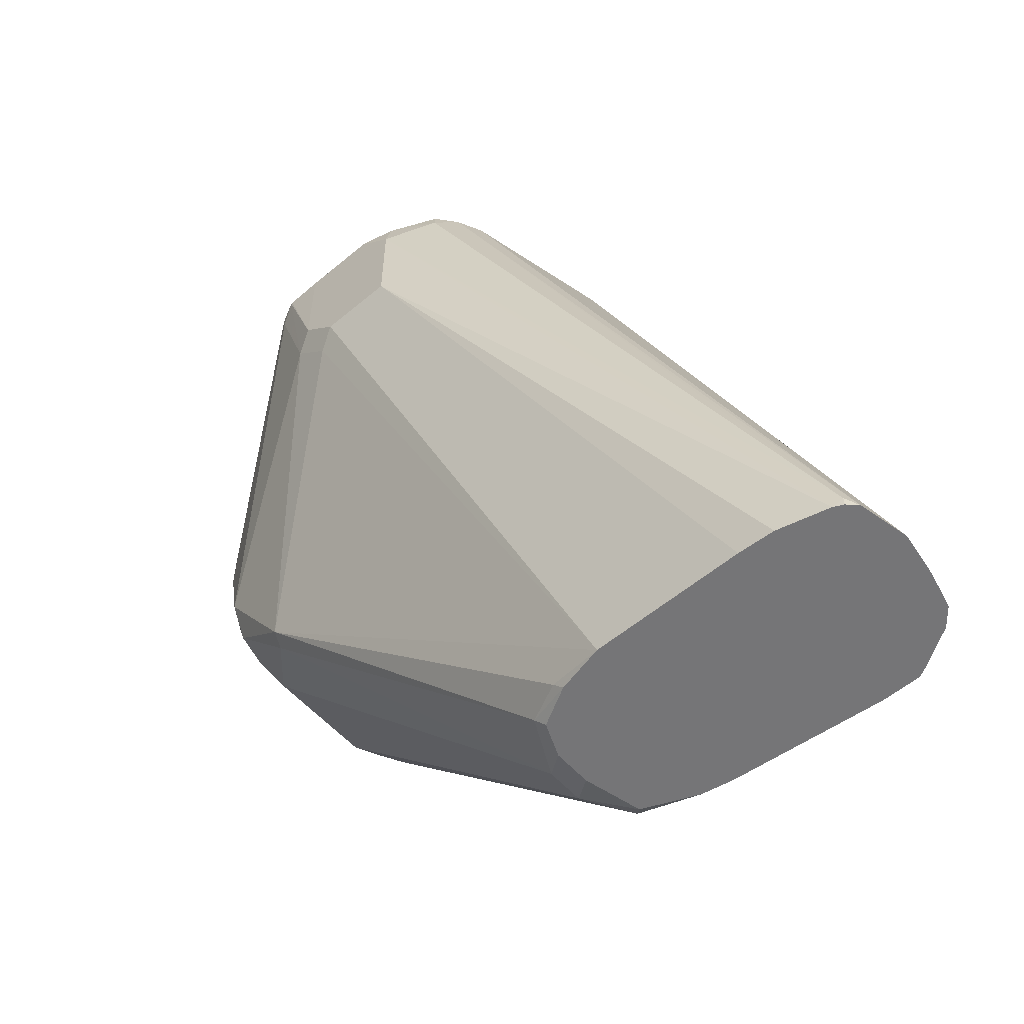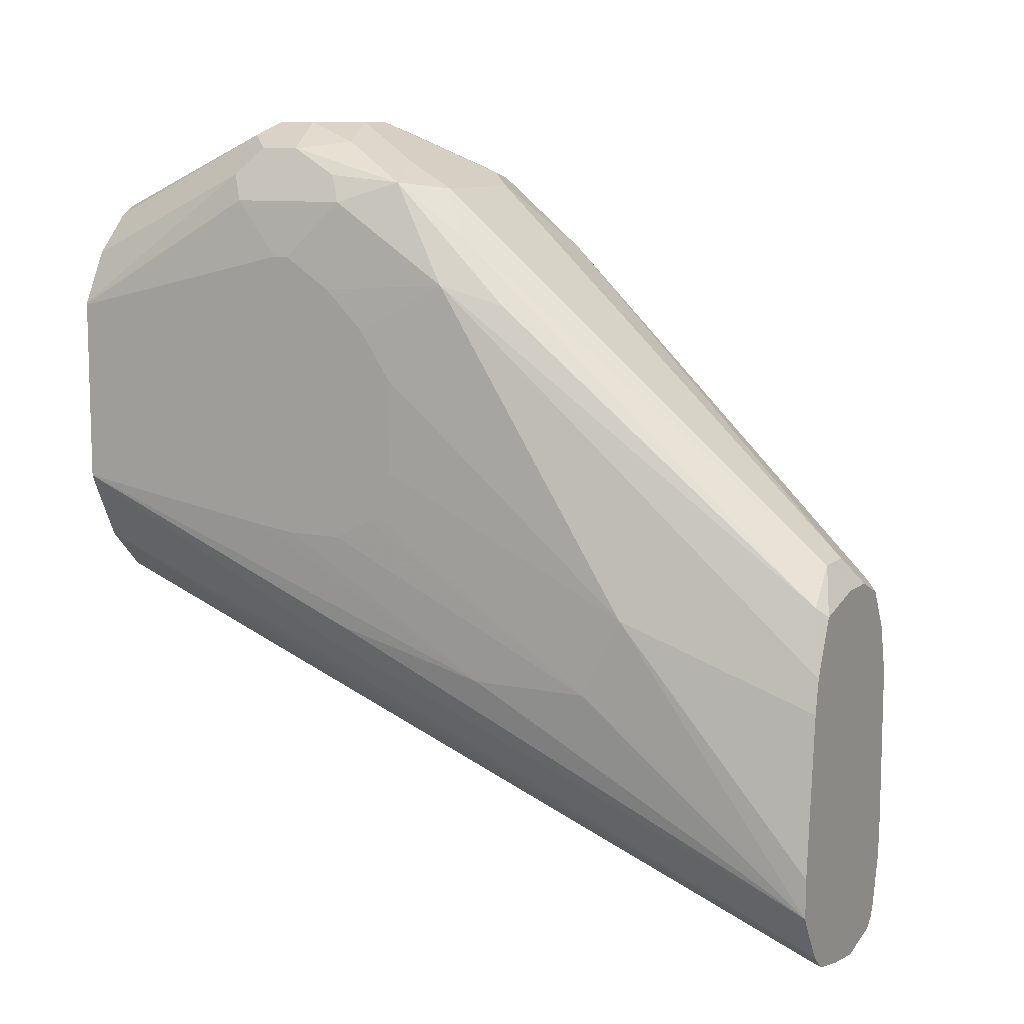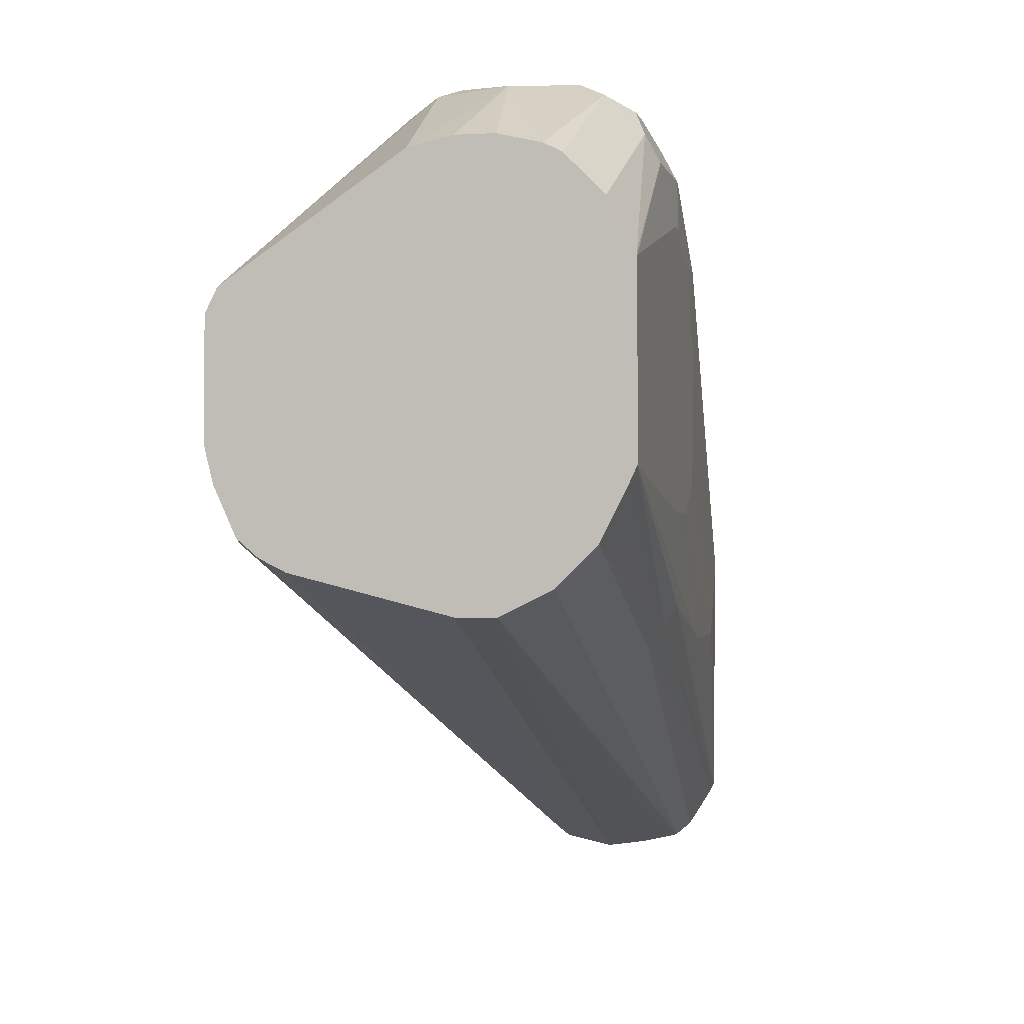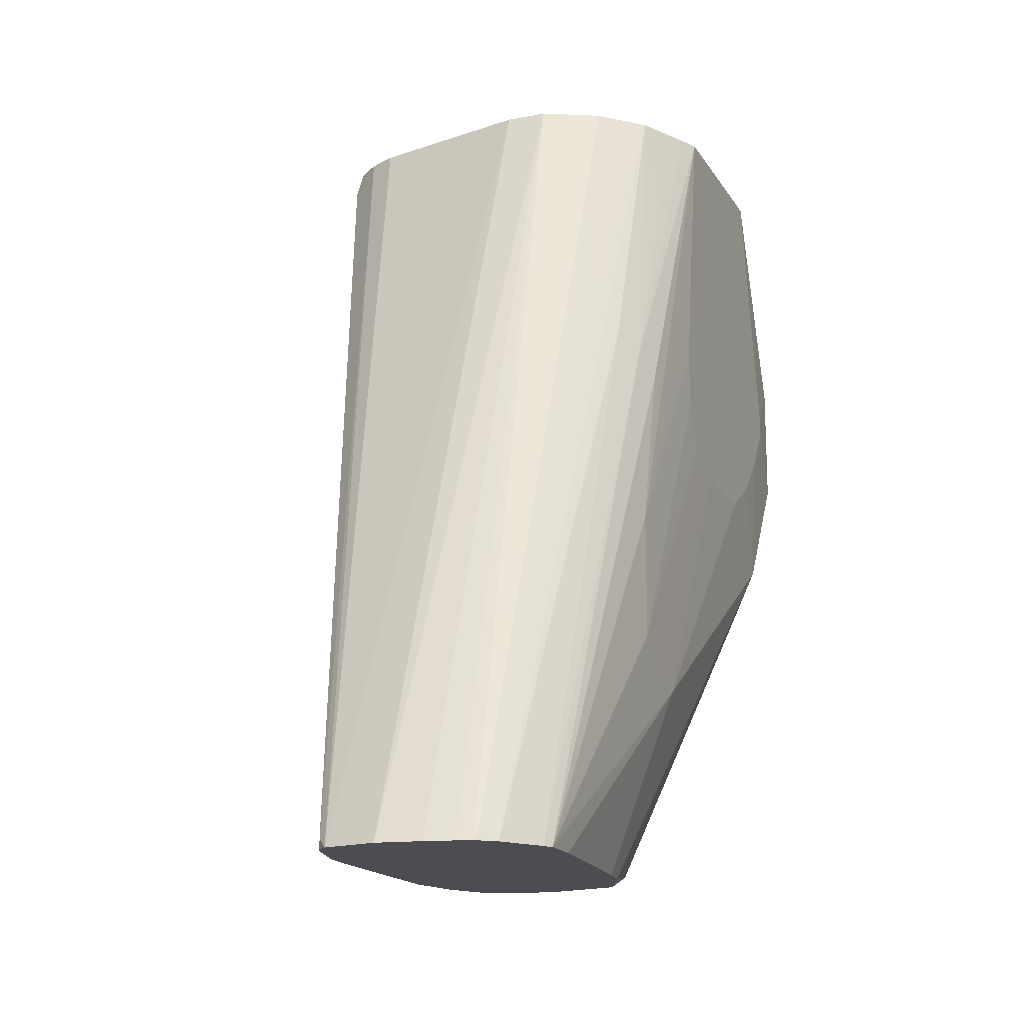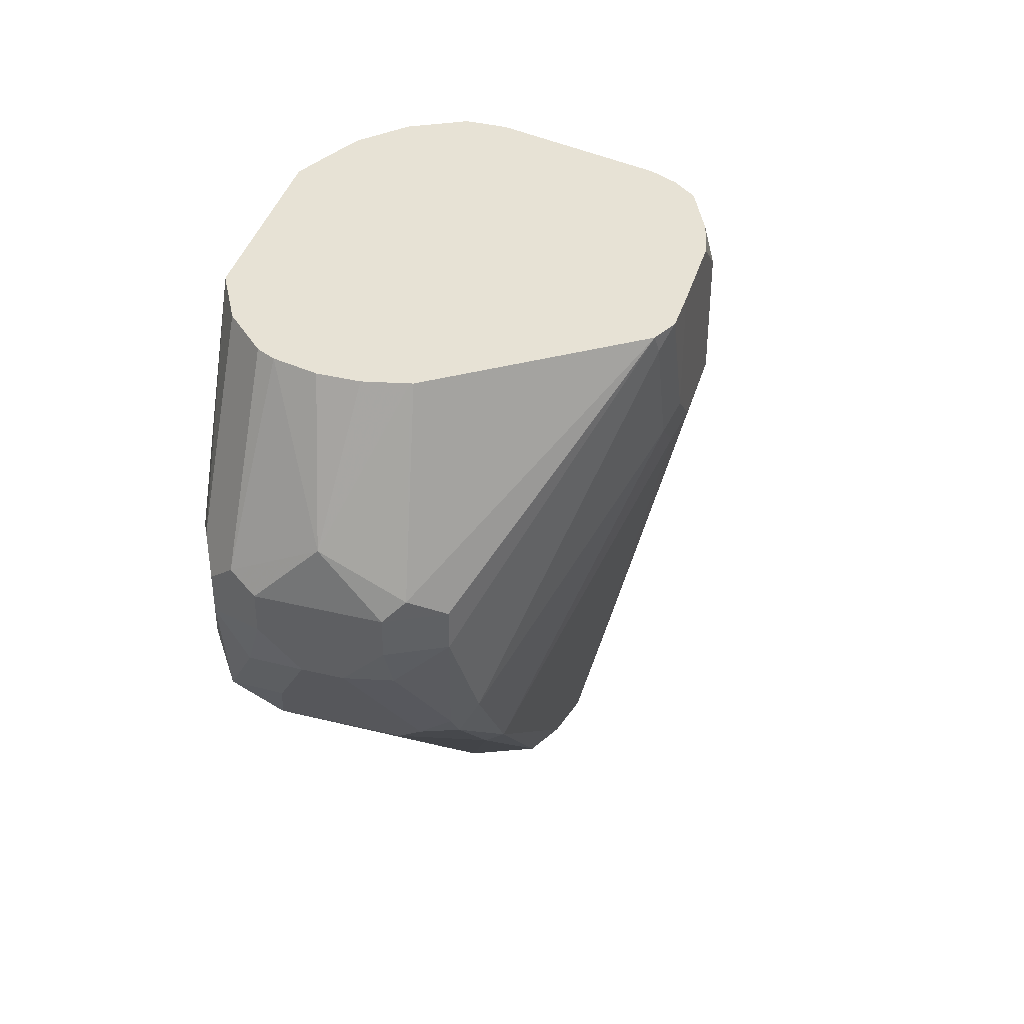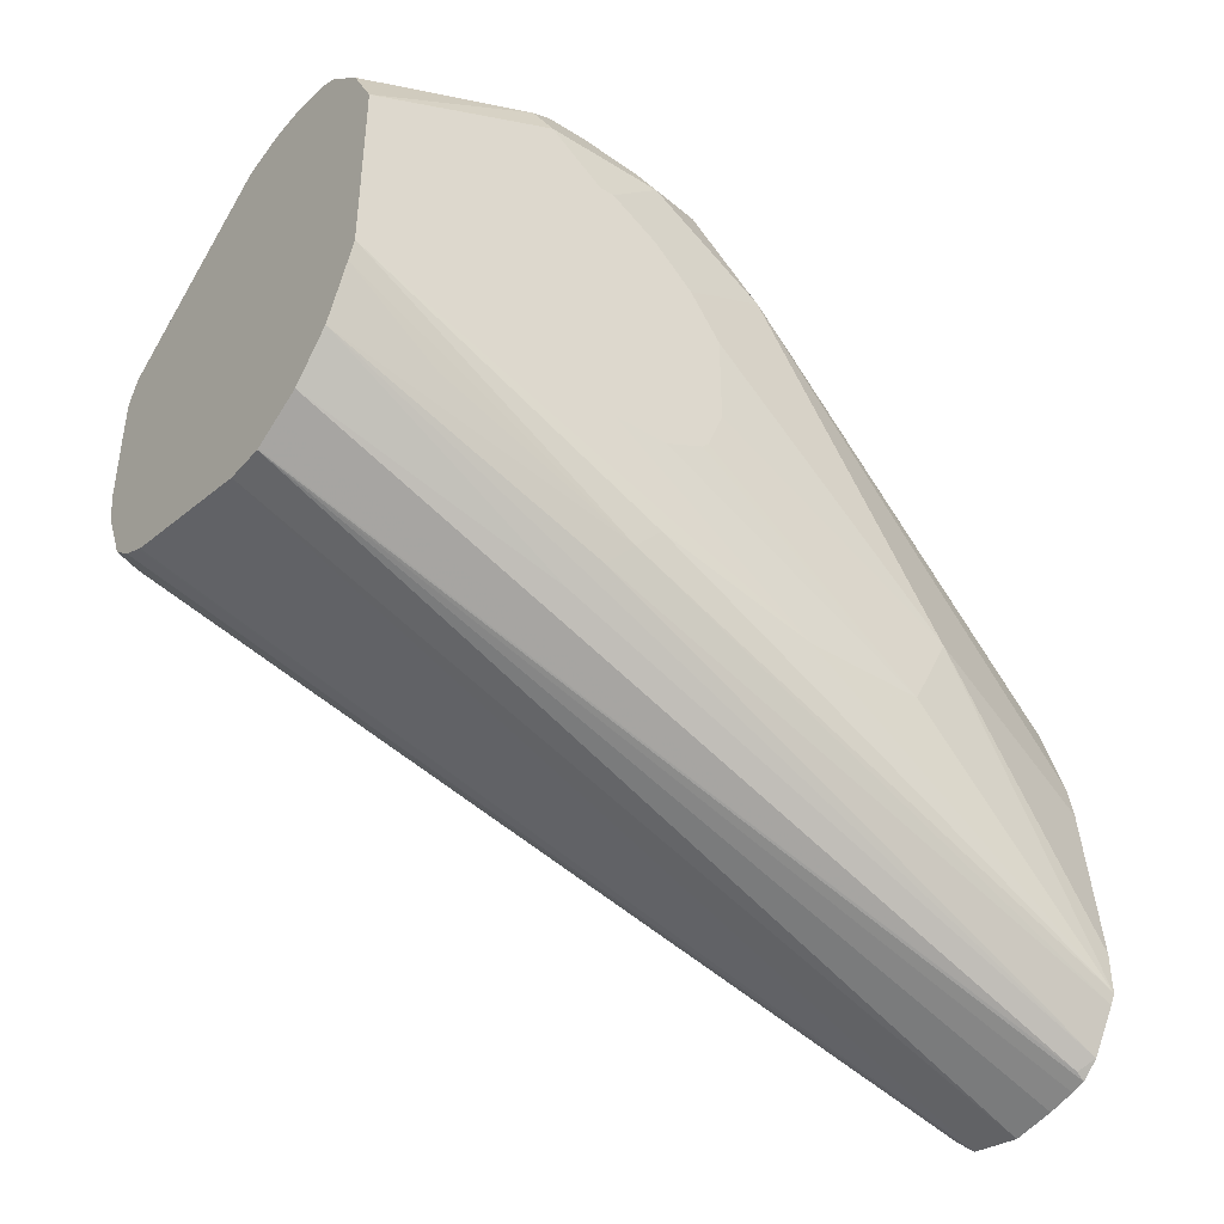
<metadata>
{"format":"obj","ext":"obj","renderer":"f3d","projection":"perspective","resolution":1024,"background":"white","views":[{"elev":-56.6,"azim":131.1,"up":"+Y"},{"elev":9.9,"azim":-61.7,"up":"+Z"},{"elev":-0.5,"azim":-167.8,"up":"+Z"},{"elev":-16.4,"azim":-158.6,"up":"+Y"},{"elev":40.3,"azim":16.4,"up":"+Y"},{"elev":-41.4,"azim":-127.0,"up":"+Z"}]}
</metadata>
<code>
v 0.1392 -0.3191 -0.2784
v 0.1193 -0.3191 -0.2784
v 0.2187 -0.3191 -0.2585
v 0.1641 -0.7307 -0.4324
v 0.1382 -0.7307 -0.438
v 0.1187 -0.3191 -0.2781
v 0.1168 -0.7307 -0.4349
v 0.1029 -0.7307 -0.4319
v 0.09569 -0.7307 -0.43
v 0.09446 -0.7258 -0.4275
v 0.2206 -0.3191 -0.2575
v 0.169 -0.7258 -0.4275
v 0.169 -0.7307 -0.4275
v 0.232 -0.3191 -0.2518
v 0.1054 -0.3191 -0.2714
v 0.08711 -0.7307 -0.4226
v 0.08453 -0.4474 -0.3082
v 0.09281 -0.3191 -0.2651
v 0.1715 -0.7307 -0.4226
v 0.2452 -0.3314 -0.2452
v 0.2585 -0.3381 -0.2188
v 0.2428 -0.3191 -0.2428
v 0.07452 -0.7307 -0.4024
v 0.07209 -0.4574 -0.2983
v 0.07293 -0.3191 -0.2452
v 0.178 -0.7307 -0.3967
v 0.2585 -0.3977 -0.2188
v 0.254 -0.3191 -0.2178
v 0.2552 -0.3215 -0.2155
v 0.2576 -0.3191 -0.2036
v 0.2585 -0.3191 -0.1989
v 0.07213 -0.7307 -0.3977
v 0.06464 -0.4673 -0.2883
v 0.06464 -0.3679 -0.2486
v 0.05966 -0.3191 -0.2188
v 0.1789 -0.7307 -0.3778
v 0.2585 -0.3977 -0.179
v 0.2585 -0.3191 -0.1591
v 0.07213 -0.7307 -0.3778
v 0.05966 -0.6363 -0.2585
v 0.05966 -0.6164 -0.2983
v 0.05966 -0.5568 -0.2983
v 0.05966 -0.4773 -0.2784
v 0.05558 -0.3191 -0.21
v 0.1789 -0.7307 -0.2983
v 0.2585 -0.3778 -0.1591
v 0.2535 -0.4077 -0.169
v 0.2581 -0.3191 -0.1392
v 0.07954 -0.7307 -0.2983
v 0.08252 -0.7307 -0.2813
v 0.05966 -0.5369 -0.09945
v 0.05558 -0.5089 -0.1474
v 0.05558 -0.5089 -0.1948
v 0.05558 -0.5007 -0.2167
v 0.05558 -0.4971 -0.2202
v 0.05558 -0.4773 -0.2304
v 0.05558 -0.4498 -0.2304
v 0.05558 -0.4285 -0.2277
v 0.05558 -0.3191 -0.1168
v 0.174 -0.7258 -0.2684
v 0.1728 -0.7307 -0.2733
v 0.1939 -0.5468 -0.08951
v 0.258 -0.3191 -0.1383
v 0.2535 -0.3878 -0.1491
v 0.0944 -0.7307 -0.2534
v 0.08949 -0.7258 -0.2486
v 0.06961 -0.5667 -0.1094
v 0.06961 -0.5071 -0.04972
v 0.05966 -0.4773 -0.05967
v 0.05558 -0.4732 -0.1035
v 0.05558 -0.4931 -0.1234
v 0.05558 -0.4416 -0.08775
v 0.05966 -0.4176 -0.05967
v 0.05588 -0.3191 -0.1155
v 0.164 -0.7258 -0.2486
v 0.1616 -0.7307 -0.2534
v 0.1939 -0.4872 -0.04972
v 0.1839 -0.5071 -0.04972
v 0.1856 -0.5501 -0.08619
v 0.252 -0.3191 -0.1263
v 0.2535 -0.3281 -0.1293
v 0.1244 -0.7307 -0.246
v 0.1127 -0.7225 -0.232
v 0.07624 -0.5402 -0.07625
v 0.09281 -0.5237 -0.05304
v 0.09943 -0.4971 -0.03978
v 0.08949 -0.4673 -0.02983
v 0.07293 -0.4441 -0.03315
v 0.06629 -0.4706 -0.04641
v 0.05558 -0.4492 -0.08775
v 0.06629 -0.411 -0.04641
v 0.06961 -0.3191 -0.08951
v 0.1326 -0.7225 -0.232
v 0.1442 -0.7307 -0.246
v 0.1922 -0.4773 -0.04641
v 0.1815 -0.4971 -0.04477
v 0.1657 -0.5104 -0.04641
v 0.1525 -0.5237 -0.05304
v 0.1618 -0.3191 -0.06511
v 0.169 -0.4077 -0.02488
v 0.1856 -0.4176 -0.03315
v 0.1856 -0.4375 -0.03315
v 0.1193 -0.4574 -0.01989
v 0.1027 -0.4541 -0.0232
v 0.09943 -0.4375 -0.01989
v 0.07293 -0.4242 -0.03315
v 0.08618 -0.411 -0.02652
v 0.07861 -0.3191 -0.0805
v 0.1616 -0.4574 -0.02488
v 0.1458 -0.4706 -0.02652
v 0.1604 -0.3191 -0.06474
v 0.1293 -0.3878 -0.02488
v 0.1591 -0.4176 -0.01989
v 0.1723 -0.4176 -0.02652
v 0.1723 -0.4375 -0.02652
v 0.1392 -0.4574 -0.01989
v 0.09943 -0.4176 -0.01989
v 0.09849 -0.3191 -0.06511
v 0.08949 -0.3191 -0.06962
v 0.1591 -0.4375 -0.01989
v 0.1397 -0.3191 -0.06016
v 0.1198 -0.3191 -0.06016
f 113 115 114
f 68 85 86
f 68 84 85
f 66 68 67
f 65 83 66
f 66 83 84
f 65 82 83
f 64 81 77
f 68 86 103
f 63 80 81
f 66 84 68
f 63 81 64
f 75 94 76
f 68 87 88
f 68 88 89
f 68 89 69
f 69 89 88
f 69 88 106
f 69 91 73
f 69 73 72
f 69 72 90
f 69 90 70
f 73 91 74
f 74 91 92
f 62 79 75
f 75 93 94
f 68 103 87
f 69 106 91
f 50 66 51
f 62 77 78
f 44 54 53
f 75 79 93
f 44 53 52
f 44 52 71
f 44 71 70
f 44 70 90
f 44 90 72
f 44 72 59
f 45 60 61
f 45 47 62
f 45 62 60
f 46 48 63
f 46 63 64
f 47 64 62
f 50 65 66
f 51 67 68
f 51 68 69
f 51 69 70
f 51 70 71
f 51 71 52
f 51 66 67
f 59 72 73
f 59 73 74
f 60 75 61
f 60 62 75
f 61 75 76
f 62 64 77
f 62 78 79
f 77 95 96
f 96 102 109
f 77 81 80
f 99 111 100
f 100 112 113
f 100 113 114
f 100 114 101
f 100 111 112
f 101 114 115
f 101 115 102
f 102 115 109
f 103 116 120
f 103 120 113
f 103 113 117
f 103 117 105
f 96 110 97
f 103 105 104
f 107 112 118
f 107 118 119
f 107 119 108
f 109 115 120
f 109 120 116
f 109 116 110
f 111 121 112
f 112 117 113
f 112 121 122
f 112 122 118
f 113 120 115
f 44 55 54
f 107 117 112
f 96 109 110
f 95 102 96
f 91 108 92
f 77 80 95
f 78 96 97
f 78 97 98
f 78 98 79
f 79 98 93
f 80 99 100
f 80 100 101
f 80 101 102
f 80 102 95
f 82 94 93
f 82 93 83
f 83 93 98
f 83 98 85
f 83 85 84
f 85 98 97
f 85 97 110
f 85 110 116
f 85 116 103
f 85 103 86
f 87 103 104
f 87 104 105
f 87 105 88
f 88 105 117
f 88 117 107
f 88 107 106
f 91 106 107
f 91 107 108
f 77 96 78
f 44 56 55
f 21 29 30
f 44 58 57
f 2 5 7
f 2 7 8
f 2 8 9
f 2 9 10
f 2 10 6
f 3 11 4
f 4 12 13
f 4 13 19
f 4 19 26
f 4 26 36
f 4 36 45
f 4 45 61
f 1 5 2
f 4 61 76
f 4 94 82
f 4 82 65
f 4 65 50
f 4 50 49
f 4 49 39
f 4 39 32
f 4 32 23
f 4 23 16
f 4 16 9
f 4 9 8
f 4 8 7
f 4 7 5
f 4 76 94
f 4 11 14
f 1 4 5
f 1 14 11
f 44 57 56
f 1 2 6
f 1 6 15
f 1 15 18
f 1 18 25
f 1 25 35
f 1 35 44
f 1 44 59
f 1 59 74
f 1 74 92
f 1 92 108
f 1 108 119
f 1 11 3
f 1 119 118
f 1 122 121
f 1 121 111
f 1 111 99
f 1 99 80
f 1 80 63
f 1 63 48
f 1 48 38
f 1 38 31
f 1 31 30
f 1 30 28
f 1 28 22
f 1 22 14
f 1 118 122
f 4 14 12
f 1 3 4
f 9 16 10
f 32 39 40
f 32 40 41
f 32 41 42
f 32 42 43
f 32 43 33
f 33 43 44
f 33 44 35
f 33 35 34
f 37 46 64
f 37 64 47
f 37 47 45
f 39 49 40
f 28 30 29
f 40 49 50
f 40 51 52
f 40 52 53
f 40 53 54
f 40 54 41
f 41 54 55
f 41 55 56
f 41 56 57
f 41 57 42
f 42 57 58
f 42 58 44
f 6 10 15
f 42 44 43
f 40 50 51
f 27 45 36
f 38 48 46
f 16 23 24
f 10 16 17
f 10 17 18
f 27 37 45
f 10 18 15
f 12 19 13
f 12 14 20
f 12 20 21
f 12 21 19
f 14 22 20
f 16 24 25
f 16 25 17
f 17 25 18
f 19 27 26
f 20 22 28
f 19 21 27
f 20 28 21
f 26 27 36
f 25 34 35
f 25 33 34
f 24 33 25
f 23 33 24
f 21 37 27
f 23 32 33
f 21 38 46
f 21 31 38
f 21 30 31
f 21 28 29
f 21 46 37

</code>
